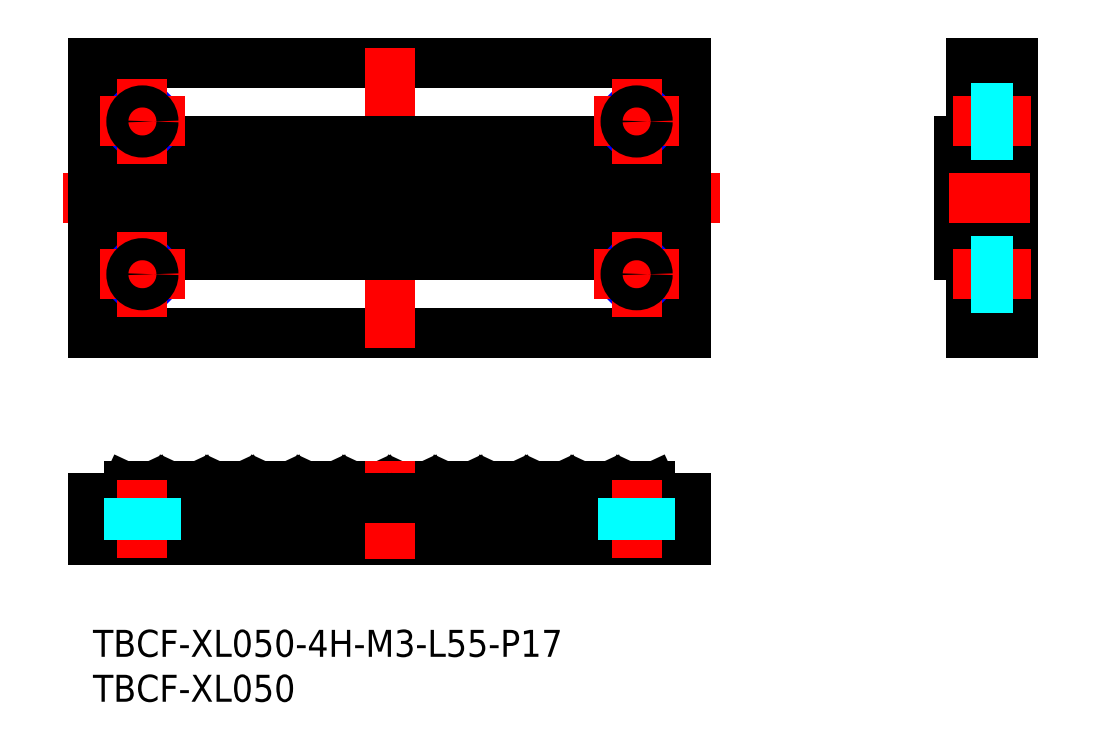
<metadata>
{"format":"dxf","ext":"dxf","renderer":"ezdxf+matplotlib","layout":"modelspace","background":"white","min_lineweight":24,"dpi":150}
</metadata>
<code>
0
SECTION
2
ENTITIES
0
INSERT
8
MSM_CONTINUOUS
2
*U7
10
0
20
0
30
0
0
INSERT
8
MSM_CONTINUOUS
2
*U8
10
0
20
0
30
0
0
LINE
8
0
10
0
20
63.08
30
0
11
66
21
63.08
31
0
0
LINE
8
MSM_CENTER
10
69.73
20
48.08
30
0
11
-3.73
21
48.08
31
0
0
LINE
8
MSM_CONTINUOUS
10
66
20
33.08
30
0
11
66
21
63.08
31
0
0
LINE
8
0
10
0
20
33.08
30
0
11
66
21
33.08
31
0
0
LINE
8
MSM_CENTER
10
33
20
31.37
30
0
11
33
21
64.78
31
0
0
LINE
8
MSM_CONTINUOUS
10
0
20
33.08
30
0
11
0
21
63.08
31
0
0
LINE
8
MSM_CONTINUOUS
10
66
20
54.43
30
0
11
0
21
54.43
31
0
0
LINE
8
MSM_CONTINUOUS
10
0
20
10
30
0
11
66
21
10
31
0
0
LINE
8
MSM_CONTINUOUS
10
3.996
20
16
30
0
11
6.124
21
16
31
0
0
LINE
8
MSM_CONTINUOUS
10
0
20
10
30
0
11
0
21
14.7
31
0
0
ARC
8
MSM_CONTINUOUS
10
3.996
20
15.7
30
0
40
0.3
50
90
51
155
0
LINE
8
MSM_CONTINUOUS
10
3.724
20
15.83
30
0
11
3.28
21
14.87
31
0
0
ARC
8
MSM_CONTINUOUS
10
11.2
20
15.7
30
0
40
0.3
50
25
51
90
0
LINE
8
MSM_CONTINUOUS
10
8.804
20
15.83
30
0
11
8.36
21
14.87
31
0
0
ARC
8
MSM_CONTINUOUS
10
6.124
20
15.7
30
0
40
0.3
50
25
51
90
0
LINE
8
MSM_CONTINUOUS
10
6.396
20
15.83
30
0
11
6.84
21
14.87
31
0
0
ARC
8
MSM_CONTINUOUS
10
9.076
20
15.7
30
0
40
0.3
50
90
51
155
0
LINE
8
MSM_CONTINUOUS
10
9.076
20
16
30
0
11
11.2
21
16
31
0
0
LINE
8
MSM_CONTINUOUS
10
14.16
20
16
30
0
11
16.28
21
16
31
0
0
ARC
8
MSM_CONTINUOUS
10
14.16
20
15.7
30
0
40
0.3
50
90
51
155
0
LINE
8
MSM_CONTINUOUS
10
11.48
20
15.83
30
0
11
11.92
21
14.87
31
0
0
LINE
8
MSM_CONTINUOUS
10
13.88
20
15.83
30
0
11
13.44
21
14.87
31
0
0
ARC
8
MSM_CONTINUOUS
10
16.28
20
15.7
30
0
40
0.3
50
25
51
90
0
LINE
8
MSM_CONTINUOUS
10
16.56
20
15.83
30
0
11
17
21
14.87
31
0
0
LINE
8
MSM_CONTINUOUS
10
39.56
20
16
30
0
11
41.68
21
16
31
0
0
LINE
8
MSM_CONTINUOUS
10
29.12
20
15.83
30
0
11
28.68
21
14.87
31
0
0
LINE
8
MSM_CONTINUOUS
10
19.24
20
16
30
0
11
21.36
21
16
31
0
0
ARC
8
MSM_CONTINUOUS
10
19.24
20
15.7
30
0
40
0.3
50
90
51
155
0
LINE
8
MSM_CONTINUOUS
10
18.96
20
15.83
30
0
11
18.52
21
14.87
31
0
0
ARC
8
MSM_CONTINUOUS
10
21.36
20
15.7
30
0
40
0.3
50
25
51
90
0
LINE
8
MSM_CONTINUOUS
10
21.64
20
15.83
30
0
11
22.08
21
14.87
31
0
0
LINE
8
MSM_CONTINUOUS
10
24.32
20
16
30
0
11
26.44
21
16
31
0
0
ARC
8
MSM_CONTINUOUS
10
24.32
20
15.7
30
0
40
0.3
50
90
51
155
0
LINE
8
MSM_CONTINUOUS
10
24.04
20
15.83
30
0
11
23.6
21
14.87
31
0
0
ARC
8
MSM_CONTINUOUS
10
26.44
20
15.7
30
0
40
0.3
50
25
51
90
0
LINE
8
MSM_CONTINUOUS
10
26.72
20
15.83
30
0
11
27.16
21
14.87
31
0
0
LINE
8
MSM_CONTINUOUS
10
34.48
20
16
30
0
11
36.6
21
16
31
0
0
ARC
8
MSM_CONTINUOUS
10
31.52
20
15.7
30
0
40
0.3
50
25
51
90
0
ARC
8
MSM_CONTINUOUS
10
29.4
20
15.7
30
0
40
0.3
50
90
51
155
0
LINE
8
MSM_CONTINUOUS
10
29.4
20
16
30
0
11
31.52
21
16
31
0
0
ARC
8
MSM_CONTINUOUS
10
34.48
20
15.7
30
0
40
0.3
50
90
51
155
0
LINE
8
MSM_CONTINUOUS
10
34.2
20
15.83
30
0
11
33.76
21
14.87
31
0
0
LINE
8
MSM_CONTINUOUS
10
31.8
20
15.83
30
0
11
32.24
21
14.87
31
0
0
ARC
8
MSM_CONTINUOUS
10
36.6
20
15.7
30
0
40
0.3
50
25
51
90
0
LINE
8
MSM_CONTINUOUS
10
36.88
20
15.83
30
0
11
37.32
21
14.87
31
0
0
ARC
8
MSM_CONTINUOUS
10
39.56
20
15.7
30
0
40
0.3
50
90
51
155
0
LINE
8
MSM_CONTINUOUS
10
39.28
20
15.83
30
0
11
38.84
21
14.87
31
0
0
ARC
8
MSM_CONTINUOUS
10
51.84
20
15.7
30
0
40
0.3
50
25
51
90
0
LINE
8
MSM_CONTINUOUS
10
44.64
20
16
30
0
11
46.76
21
16
31
0
0
ARC
8
MSM_CONTINUOUS
10
41.68
20
15.7
30
0
40
0.3
50
25
51
90
0
LINE
8
MSM_CONTINUOUS
10
41.96
20
15.83
30
0
11
42.4
21
14.87
31
0
0
ARC
8
MSM_CONTINUOUS
10
44.64
20
15.7
30
0
40
0.3
50
90
51
155
0
LINE
8
MSM_CONTINUOUS
10
44.36
20
15.83
30
0
11
43.92
21
14.87
31
0
0
LINE
8
MSM_CONTINUOUS
10
49.44
20
15.83
30
0
11
49
21
14.87
31
0
0
ARC
8
MSM_CONTINUOUS
10
46.76
20
15.7
30
0
40
0.3
50
25
51
90
0
LINE
8
MSM_CONTINUOUS
10
47.04
20
15.83
30
0
11
47.48
21
14.87
31
0
0
ARC
8
MSM_CONTINUOUS
10
49.72
20
15.7
30
0
40
0.3
50
90
51
155
0
LINE
8
MSM_CONTINUOUS
10
49.72
20
16
30
0
11
51.84
21
16
31
0
0
LINE
8
MSM_CONTINUOUS
10
54.8
20
16
30
0
11
56.92
21
16
31
0
0
ARC
8
MSM_CONTINUOUS
10
54.8
20
15.7
30
0
40
0.3
50
90
51
155
0
LINE
8
MSM_CONTINUOUS
10
54.52
20
15.83
30
0
11
54.08
21
14.87
31
0
0
LINE
8
MSM_CONTINUOUS
10
52.12
20
15.83
30
0
11
52.56
21
14.87
31
0
0
ARC
8
MSM_CONTINUOUS
10
56.92
20
15.7
30
0
40
0.3
50
25
51
90
0
LINE
8
MSM_CONTINUOUS
10
57.2
20
15.83
30
0
11
57.64
21
14.87
31
0
0
LINE
8
MSM_CONTINUOUS
10
59.88
20
16
30
0
11
62
21
16
31
0
0
ARC
8
MSM_CONTINUOUS
10
59.88
20
15.7
30
0
40
0.3
50
90
51
155
0
LINE
8
MSM_CONTINUOUS
10
59.6
20
15.83
30
0
11
59.16
21
14.87
31
0
0
ARC
8
MSM_CONTINUOUS
10
62
20
15.7
30
0
40
0.3
50
25
51
90
0
LINE
8
MSM_CONTINUOUS
10
62.28
20
15.83
30
0
11
62.72
21
14.87
31
0
0
LINE
8
MSM_CONTINUOUS
10
66
20
14.7
30
0
11
66
21
10
31
0
0
LINE
8
MSM_CONTINUOUS
10
29.23
20
41.73
30
0
11
29.23
21
54.43
31
0
0
LINE
8
MSM_CONTINUOUS
10
28.59
20
41.73
30
0
11
28.59
21
54.43
31
0
0
LINE
8
MSM_CONTINUOUS
10
23.51
20
41.73
30
0
11
23.51
21
54.43
31
0
0
LINE
8
MSM_CONTINUOUS
10
24.15
20
41.73
30
0
11
24.15
21
54.43
31
0
0
LINE
8
MSM_CONTINUOUS
10
27.25
20
41.73
30
0
11
27.25
21
54.43
31
0
0
LINE
8
MSM_CONTINUOUS
10
26.61
20
41.73
30
0
11
26.61
21
54.43
31
0
0
LINE
8
MSM_CONTINUOUS
10
18.43
20
41.73
30
0
11
18.43
21
54.43
31
0
0
LINE
8
MSM_CONTINUOUS
10
19.07
20
41.73
30
0
11
19.07
21
54.43
31
0
0
LINE
8
MSM_CONTINUOUS
10
22.17
20
41.73
30
0
11
22.17
21
54.43
31
0
0
LINE
8
MSM_CONTINUOUS
10
21.53
20
41.73
30
0
11
21.53
21
54.43
31
0
0
LINE
8
MSM_CONTINUOUS
10
13.35
20
41.73
30
0
11
13.35
21
54.43
31
0
0
LINE
8
MSM_CONTINUOUS
10
13.99
20
41.73
30
0
11
13.99
21
54.43
31
0
0
LINE
8
MSM_CONTINUOUS
10
17.09
20
41.73
30
0
11
17.09
21
54.43
31
0
0
LINE
8
MSM_CONTINUOUS
10
16.45
20
41.73
30
0
11
16.45
21
54.43
31
0
0
LINE
8
MSM_CONTINUOUS
10
8.272
20
41.73
30
0
11
8.272
21
54.43
31
0
0
LINE
8
MSM_CONTINUOUS
10
8.915
20
41.73
30
0
11
8.915
21
54.43
31
0
0
LINE
8
MSM_CONTINUOUS
10
12.01
20
41.73
30
0
11
12.01
21
54.43
31
0
0
LINE
8
MSM_CONTINUOUS
10
11.37
20
41.73
30
0
11
11.37
21
54.43
31
0
0
LINE
8
MSM_CONTINUOUS
10
6.928
20
41.73
30
0
11
6.928
21
54.43
31
0
0
LINE
8
MSM_CONTINUOUS
10
6.285
20
41.73
30
0
11
6.285
21
54.43
31
0
0
LINE
8
MSM_CONTINUOUS
10
3.835
20
41.73
30
0
11
3.835
21
54.43
31
0
0
LINE
8
MSM_CONTINUOUS
10
3.192
20
41.73
30
0
11
3.192
21
54.43
31
0
0
LINE
8
MSM_CONTINUOUS
10
32.33
20
41.73
30
0
11
32.33
21
54.43
31
0
0
LINE
8
MSM_CONTINUOUS
10
31.69
20
41.73
30
0
11
31.69
21
54.43
31
0
0
LINE
8
MSM_CONTINUOUS
10
44.47
20
41.73
30
0
11
44.47
21
54.43
31
0
0
LINE
8
MSM_CONTINUOUS
10
43.83
20
41.73
30
0
11
43.83
21
54.43
31
0
0
LINE
8
MSM_CONTINUOUS
10
39.39
20
41.73
30
0
11
39.39
21
54.43
31
0
0
LINE
8
MSM_CONTINUOUS
10
38.75
20
41.73
30
0
11
38.75
21
54.43
31
0
0
LINE
8
MSM_CONTINUOUS
10
41.85
20
41.73
30
0
11
41.85
21
54.43
31
0
0
LINE
8
MSM_CONTINUOUS
10
42.49
20
41.73
30
0
11
42.49
21
54.43
31
0
0
LINE
8
MSM_CONTINUOUS
10
37.41
20
41.73
30
0
11
37.41
21
54.43
31
0
0
LINE
8
MSM_CONTINUOUS
10
36.77
20
41.73
30
0
11
36.77
21
54.43
31
0
0
LINE
8
MSM_CONTINUOUS
10
54.63
20
41.73
30
0
11
54.63
21
54.43
31
0
0
LINE
8
MSM_CONTINUOUS
10
53.99
20
41.73
30
0
11
53.99
21
54.43
31
0
0
LINE
8
MSM_CONTINUOUS
10
49.55
20
41.73
30
0
11
49.55
21
54.43
31
0
0
LINE
8
MSM_CONTINUOUS
10
48.91
20
41.73
30
0
11
48.91
21
54.43
31
0
0
LINE
8
MSM_CONTINUOUS
10
52.01
20
41.73
30
0
11
52.01
21
54.43
31
0
0
LINE
8
MSM_CONTINUOUS
10
52.65
20
41.73
30
0
11
52.65
21
54.43
31
0
0
LINE
8
MSM_CONTINUOUS
10
46.93
20
41.73
30
0
11
46.93
21
54.43
31
0
0
LINE
8
MSM_CONTINUOUS
10
47.57
20
41.73
30
0
11
47.57
21
54.43
31
0
0
LINE
8
MSM_CONTINUOUS
10
57.09
20
41.73
30
0
11
57.09
21
54.43
31
0
0
LINE
8
MSM_CONTINUOUS
10
57.73
20
41.73
30
0
11
57.73
21
54.43
31
0
0
LINE
8
MSM_CONTINUOUS
10
59.07
20
41.73
30
0
11
59.07
21
54.43
31
0
0
LINE
8
MSM_CONTINUOUS
10
59.71
20
41.73
30
0
11
59.71
21
54.43
31
0
0
LINE
8
MSM_CONTINUOUS
10
62.17
20
41.73
30
0
11
62.17
21
54.43
31
0
0
LINE
8
MSM_CONTINUOUS
10
62.81
20
41.73
30
0
11
62.81
21
54.43
31
0
0
LINE
8
MSM_CONTINUOUS
10
34.31
20
41.73
30
0
11
34.31
21
54.43
31
0
0
LINE
8
MSM_CONTINUOUS
10
33.67
20
41.73
30
0
11
33.67
21
54.43
31
0
0
LINE
8
MSM_CENTER
10
33
20
18.84
30
0
11
33
21
7.844
31
0
0
LINE
8
MSM_CONTINUOUS
10
66
20
41.73
30
0
11
0
21
41.73
31
0
0
LINE
8
MSM_CONTINUOUS
10
97.69
20
63.08
30
0
11
102.4
21
63.08
31
0
0
LINE
8
MSM_CONTINUOUS
10
102.4
20
63.08
30
0
11
102.4
21
33.08
31
0
0
LINE
8
MSM_CONTINUOUS
10
102.4
20
33.08
30
0
11
97.69
21
33.08
31
0
0
LINE
8
MSM_CONTINUOUS
10
97.69
20
41.73
30
0
11
96.39
21
41.73
31
0
0
LINE
8
MSM_CONTINUOUS
10
96.39
20
41.73
30
0
11
96.39
21
54.43
31
0
0
LINE
8
MSM_CONTINUOUS
10
96.39
20
54.43
30
0
11
97.69
21
54.43
31
0
0
LINE
8
MSM_CONTINUOUS
10
97.69
20
33.08
30
0
11
97.69
21
63.08
31
0
0
LINE
8
MSM_CENTER
10
95.28
20
48.08
30
0
11
104.3
21
48.08
31
0
0
ARC
8
MSM_CONTINUOUS
10
3.008
20
15
30
0
40
0.3
50
270
51
335
0
ARC
8
MSM_CONTINUOUS
10
7.112
20
15
30
0
40
0.3
50
205
51
270
0
ARC
8
MSM_CONTINUOUS
10
8.088
20
15
30
0
40
0.3
50
270
51
335
0
ARC
8
MSM_CONTINUOUS
10
12.19
20
15
30
0
40
0.3
50
205
51
270
0
ARC
8
MSM_CONTINUOUS
10
13.17
20
15
30
0
40
0.3
50
270
51
335
0
ARC
8
MSM_CONTINUOUS
10
17.27
20
15
30
0
40
0.3
50
205
51
270
0
ARC
8
MSM_CONTINUOUS
10
18.25
20
15
30
0
40
0.3
50
270
51
335
0
ARC
8
MSM_CONTINUOUS
10
22.35
20
15
30
0
40
0.3
50
205
51
270
0
ARC
8
MSM_CONTINUOUS
10
23.33
20
15
30
0
40
0.3
50
270
51
335
0
ARC
8
MSM_CONTINUOUS
10
27.43
20
15
30
0
40
0.3
50
205
51
270
0
ARC
8
MSM_CONTINUOUS
10
28.41
20
15
30
0
40
0.3
50
270
51
335
0
ARC
8
MSM_CONTINUOUS
10
32.51
20
15
30
0
40
0.3
50
205
51
270
0
ARC
8
MSM_CONTINUOUS
10
33.49
20
15
30
0
40
0.3
50
270
51
335
0
ARC
8
MSM_CONTINUOUS
10
37.59
20
15
30
0
40
0.3
50
205
51
270
0
ARC
8
MSM_CONTINUOUS
10
38.57
20
15
30
0
40
0.3
50
270
51
335
0
ARC
8
MSM_CONTINUOUS
10
42.67
20
15
30
0
40
0.3
50
205
51
270
0
ARC
8
MSM_CONTINUOUS
10
43.65
20
15
30
0
40
0.3
50
270
51
335
0
ARC
8
MSM_CONTINUOUS
10
47.75
20
15
30
0
40
0.3
50
205
51
270
0
ARC
8
MSM_CONTINUOUS
10
48.73
20
15
30
0
40
0.3
50
270
51
335
0
ARC
8
MSM_CONTINUOUS
10
52.83
20
15
30
0
40
0.3
50
205
51
270
0
ARC
8
MSM_CONTINUOUS
10
53.81
20
15
30
0
40
0.3
50
270
51
335
0
ARC
8
MSM_CONTINUOUS
10
57.91
20
15
30
0
40
0.3
50
205
51
270
0
ARC
8
MSM_CONTINUOUS
10
58.89
20
15
30
0
40
0.3
50
270
51
335
0
ARC
8
MSM_CONTINUOUS
10
62.99
20
15
30
0
40
0.3
50
205
51
270
0
LINE
8
MSM_CONTINUOUS
10
0
20
14.7
30
0
11
66
21
14.7
31
0
0
CIRCLE
8
MSM_NARROW
10
60.5
20
39.58
30
0
40
1.5
0
LINE
8
MSM_CENTER
10
65.25
20
39.58
30
0
11
55.75
21
39.58
31
0
0
LINE
8
MSM_CENTER
10
60.5
20
34.83
30
0
11
60.5
21
44.33
31
0
0
CIRCLE
8
MSM_NARROW
10
5.5
20
39.58
30
0
40
1.5
0
LINE
8
MSM_CENTER
10
10.25
20
39.58
30
0
11
0.75
21
39.58
31
0
0
LINE
8
MSM_CENTER
10
5.5
20
34.83
30
0
11
5.5
21
44.33
31
0
0
CIRCLE
8
MSM_NARROW
10
5.5
20
56.58
30
0
40
1.5
0
LINE
8
MSM_CENTER
10
10.25
20
56.58
30
0
11
0.75
21
56.58
31
0
0
LINE
8
MSM_CENTER
10
5.5
20
51.83
30
0
11
5.5
21
61.33
31
0
0
CIRCLE
8
MSM_NARROW
10
60.5
20
56.58
30
0
40
1.5
0
LINE
8
MSM_CENTER
10
65.25
20
56.58
30
0
11
55.75
21
56.58
31
0
0
LINE
8
MSM_CENTER
10
60.5
20
51.83
30
0
11
60.5
21
61.33
31
0
0
LINE
8
MSM_CENTER
10
60.5
20
8
30
0
11
60.5
21
16.7
31
0
0
LINE
8
MSM_CENTER
10
5.5
20
8
30
0
11
5.5
21
16.7
31
0
0
LINE
8
MSM_CENTER
10
95.69
20
56.58
30
0
11
104.4
21
56.58
31
0
0
LINE
8
MSM_CENTER
10
95.69
20
39.58
30
0
11
104.4
21
39.58
31
0
0
CIRCLE
8
MSM_CONTINUOUS
10
60.5
20
39.58
30
0
40
1.229
0
CIRCLE
8
MSM_CONTINUOUS
10
5.5
20
39.58
30
0
40
1.229
0
CIRCLE
8
MSM_CONTINUOUS
10
5.5
20
56.58
30
0
40
1.229
0
CIRCLE
8
MSM_CONTINUOUS
10
60.5
20
56.58
30
0
40
1.229
0
LINE
8
MSM_DASHED
10
4
20
14.7
30
0
11
4
21
10
31
0
0
LINE
8
MSM_DASHED
10
4.271
20
14.7
30
0
11
4.271
21
10
31
0
0
LINE
8
MSM_DASHED
10
7
20
14.7
30
0
11
7
21
10
31
0
0
LINE
8
MSM_DASHED
10
6.729
20
14.7
30
0
11
6.729
21
10
31
0
0
LINE
8
MSM_DASHED
10
59
20
14.7
30
0
11
59
21
10
31
0
0
LINE
8
MSM_DASHED
10
59.27
20
14.7
30
0
11
59.27
21
10
31
0
0
LINE
8
MSM_DASHED
10
62
20
14.7
30
0
11
62
21
10
31
0
0
LINE
8
MSM_DASHED
10
61.73
20
14.7
30
0
11
61.73
21
10
31
0
0
LINE
8
MSM_DASHED
10
102.4
20
58.08
30
0
11
97.69
21
58.08
31
0
0
LINE
8
MSM_DASHED
10
102.4
20
57.81
30
0
11
97.69
21
57.81
31
0
0
LINE
8
MSM_DASHED
10
102.4
20
55.08
30
0
11
97.69
21
55.08
31
0
0
LINE
8
MSM_DASHED
10
102.4
20
55.35
30
0
11
97.69
21
55.35
31
0
0
LINE
8
MSM_DASHED
10
102.4
20
41.08
30
0
11
97.69
21
41.08
31
0
0
LINE
8
MSM_DASHED
10
102.4
20
40.81
30
0
11
97.69
21
40.81
31
0
0
LINE
8
MSM_DASHED
10
102.4
20
38.08
30
0
11
97.69
21
38.08
31
0
0
LINE
8
MSM_DASHED
10
102.4
20
38.35
30
0
11
97.69
21
38.35
31
0
0
ENDSEC
0
EOF

</code>
